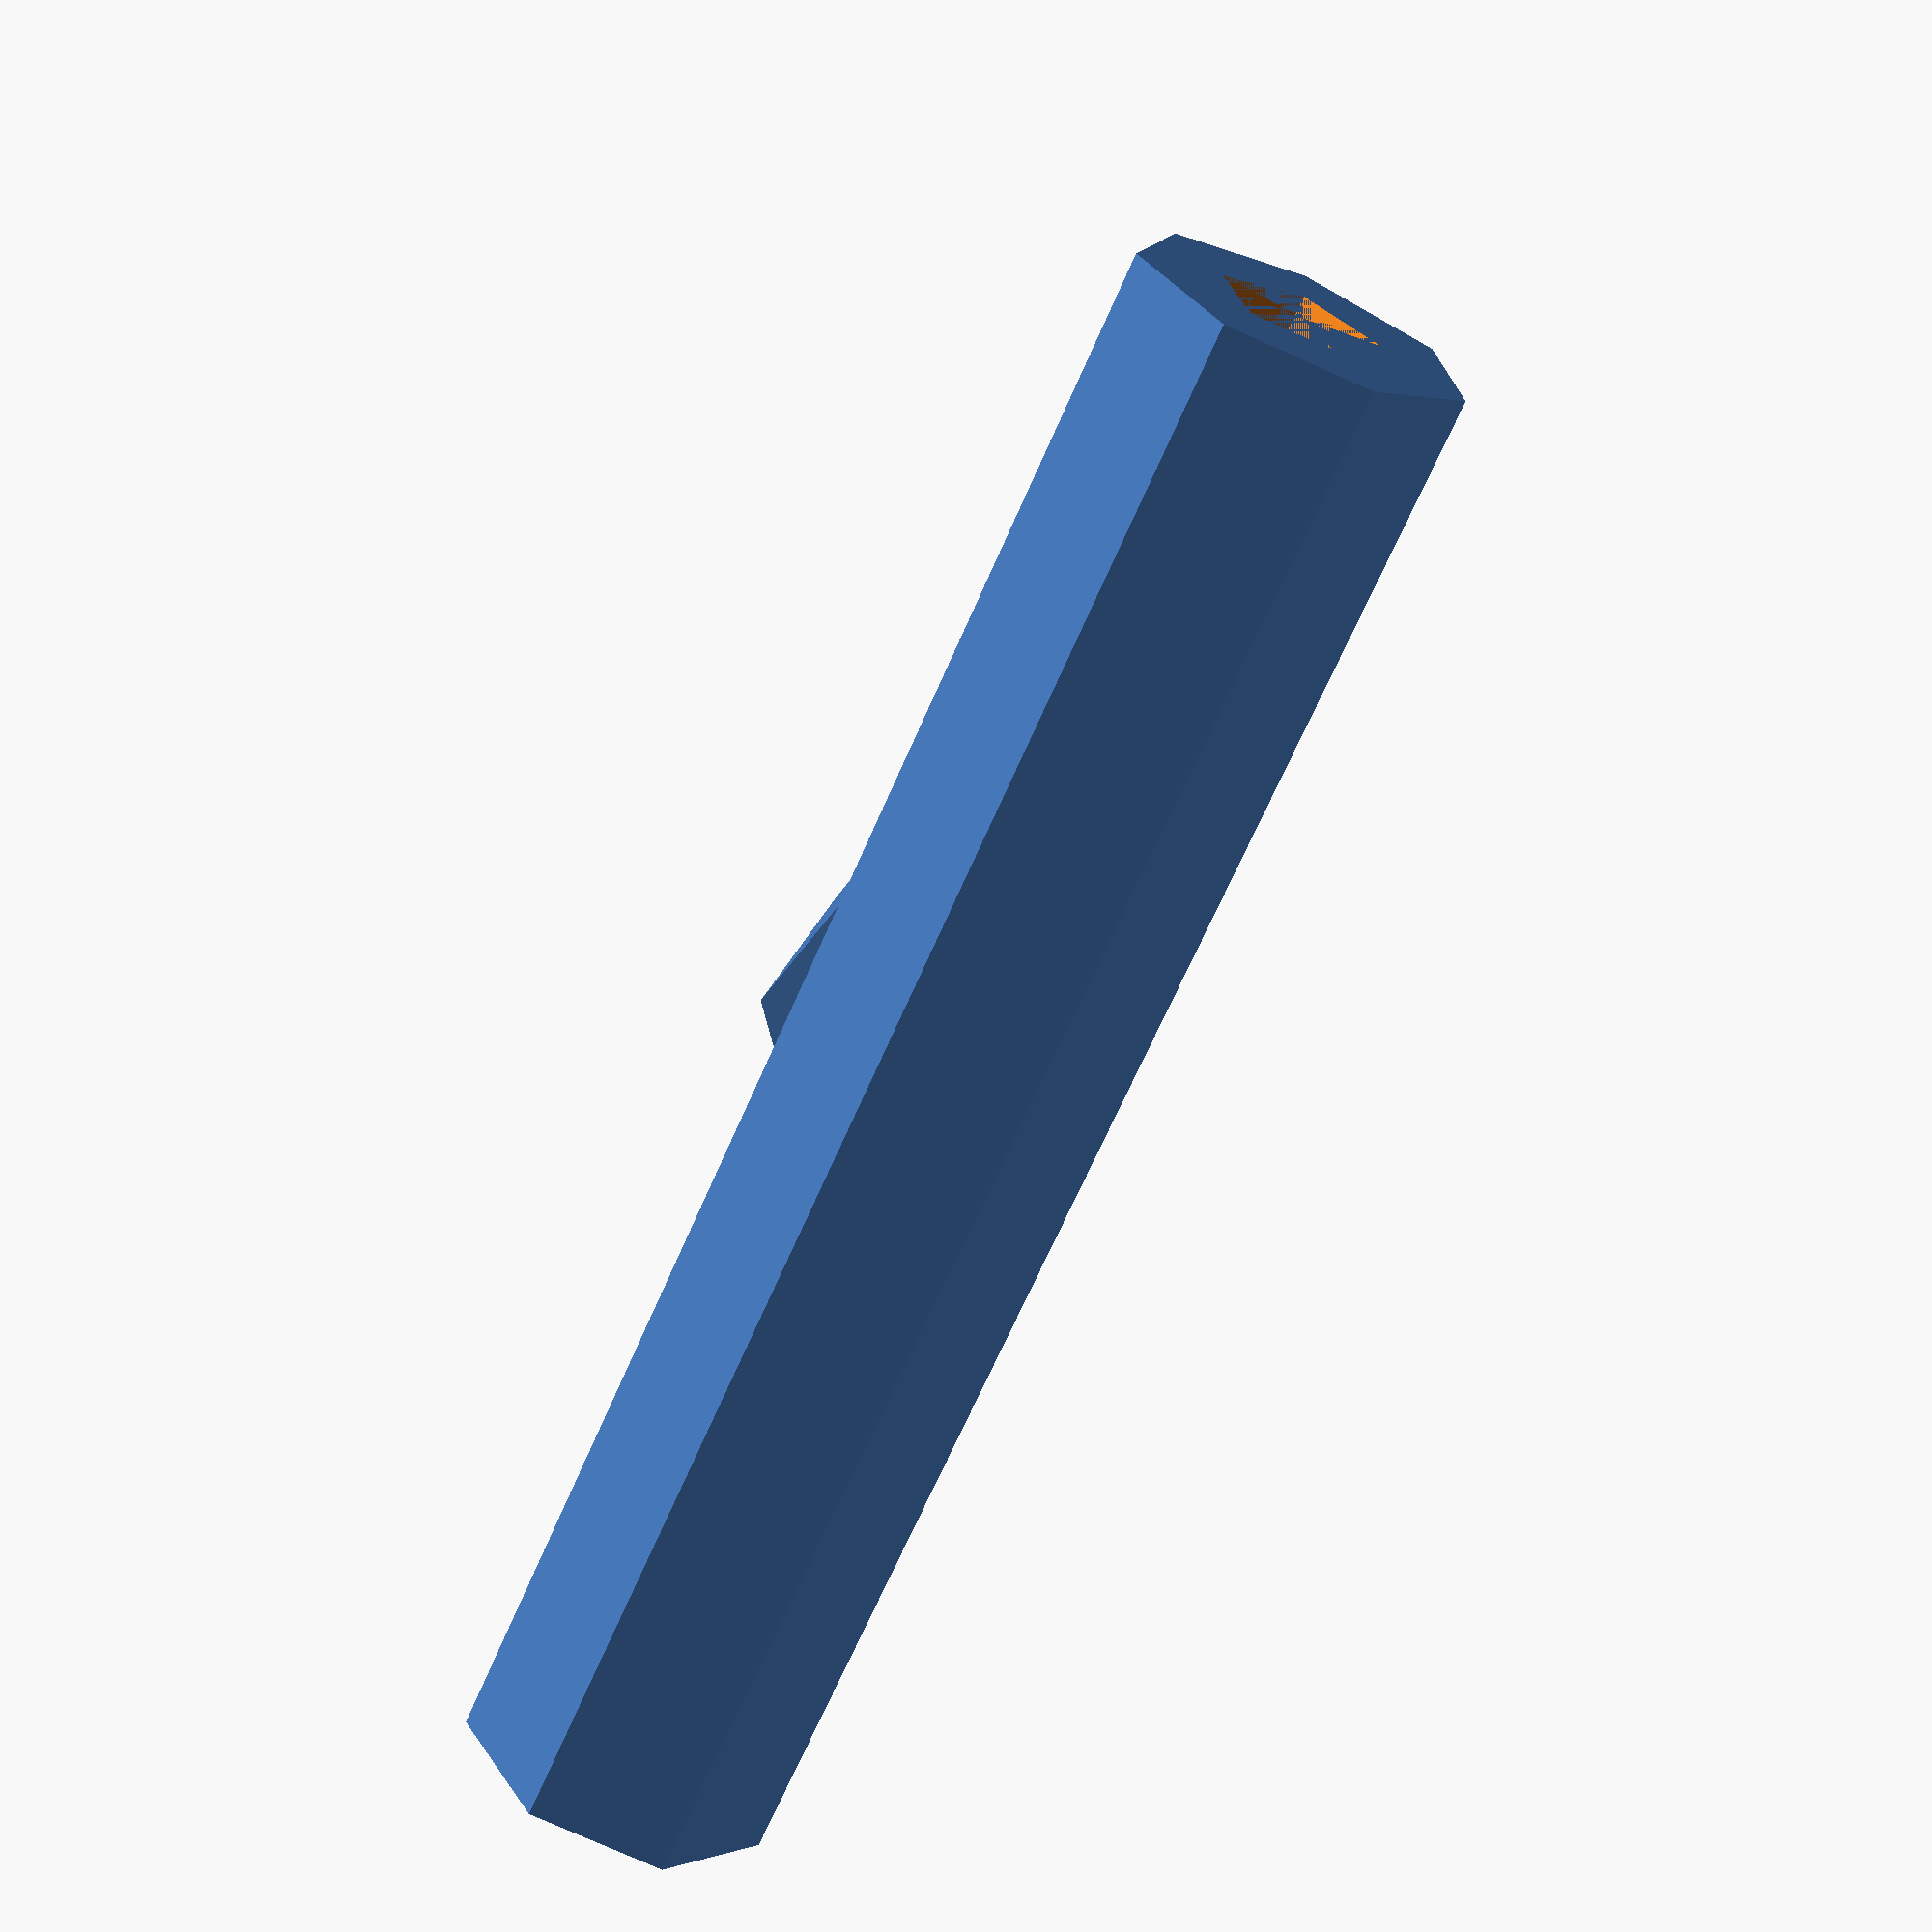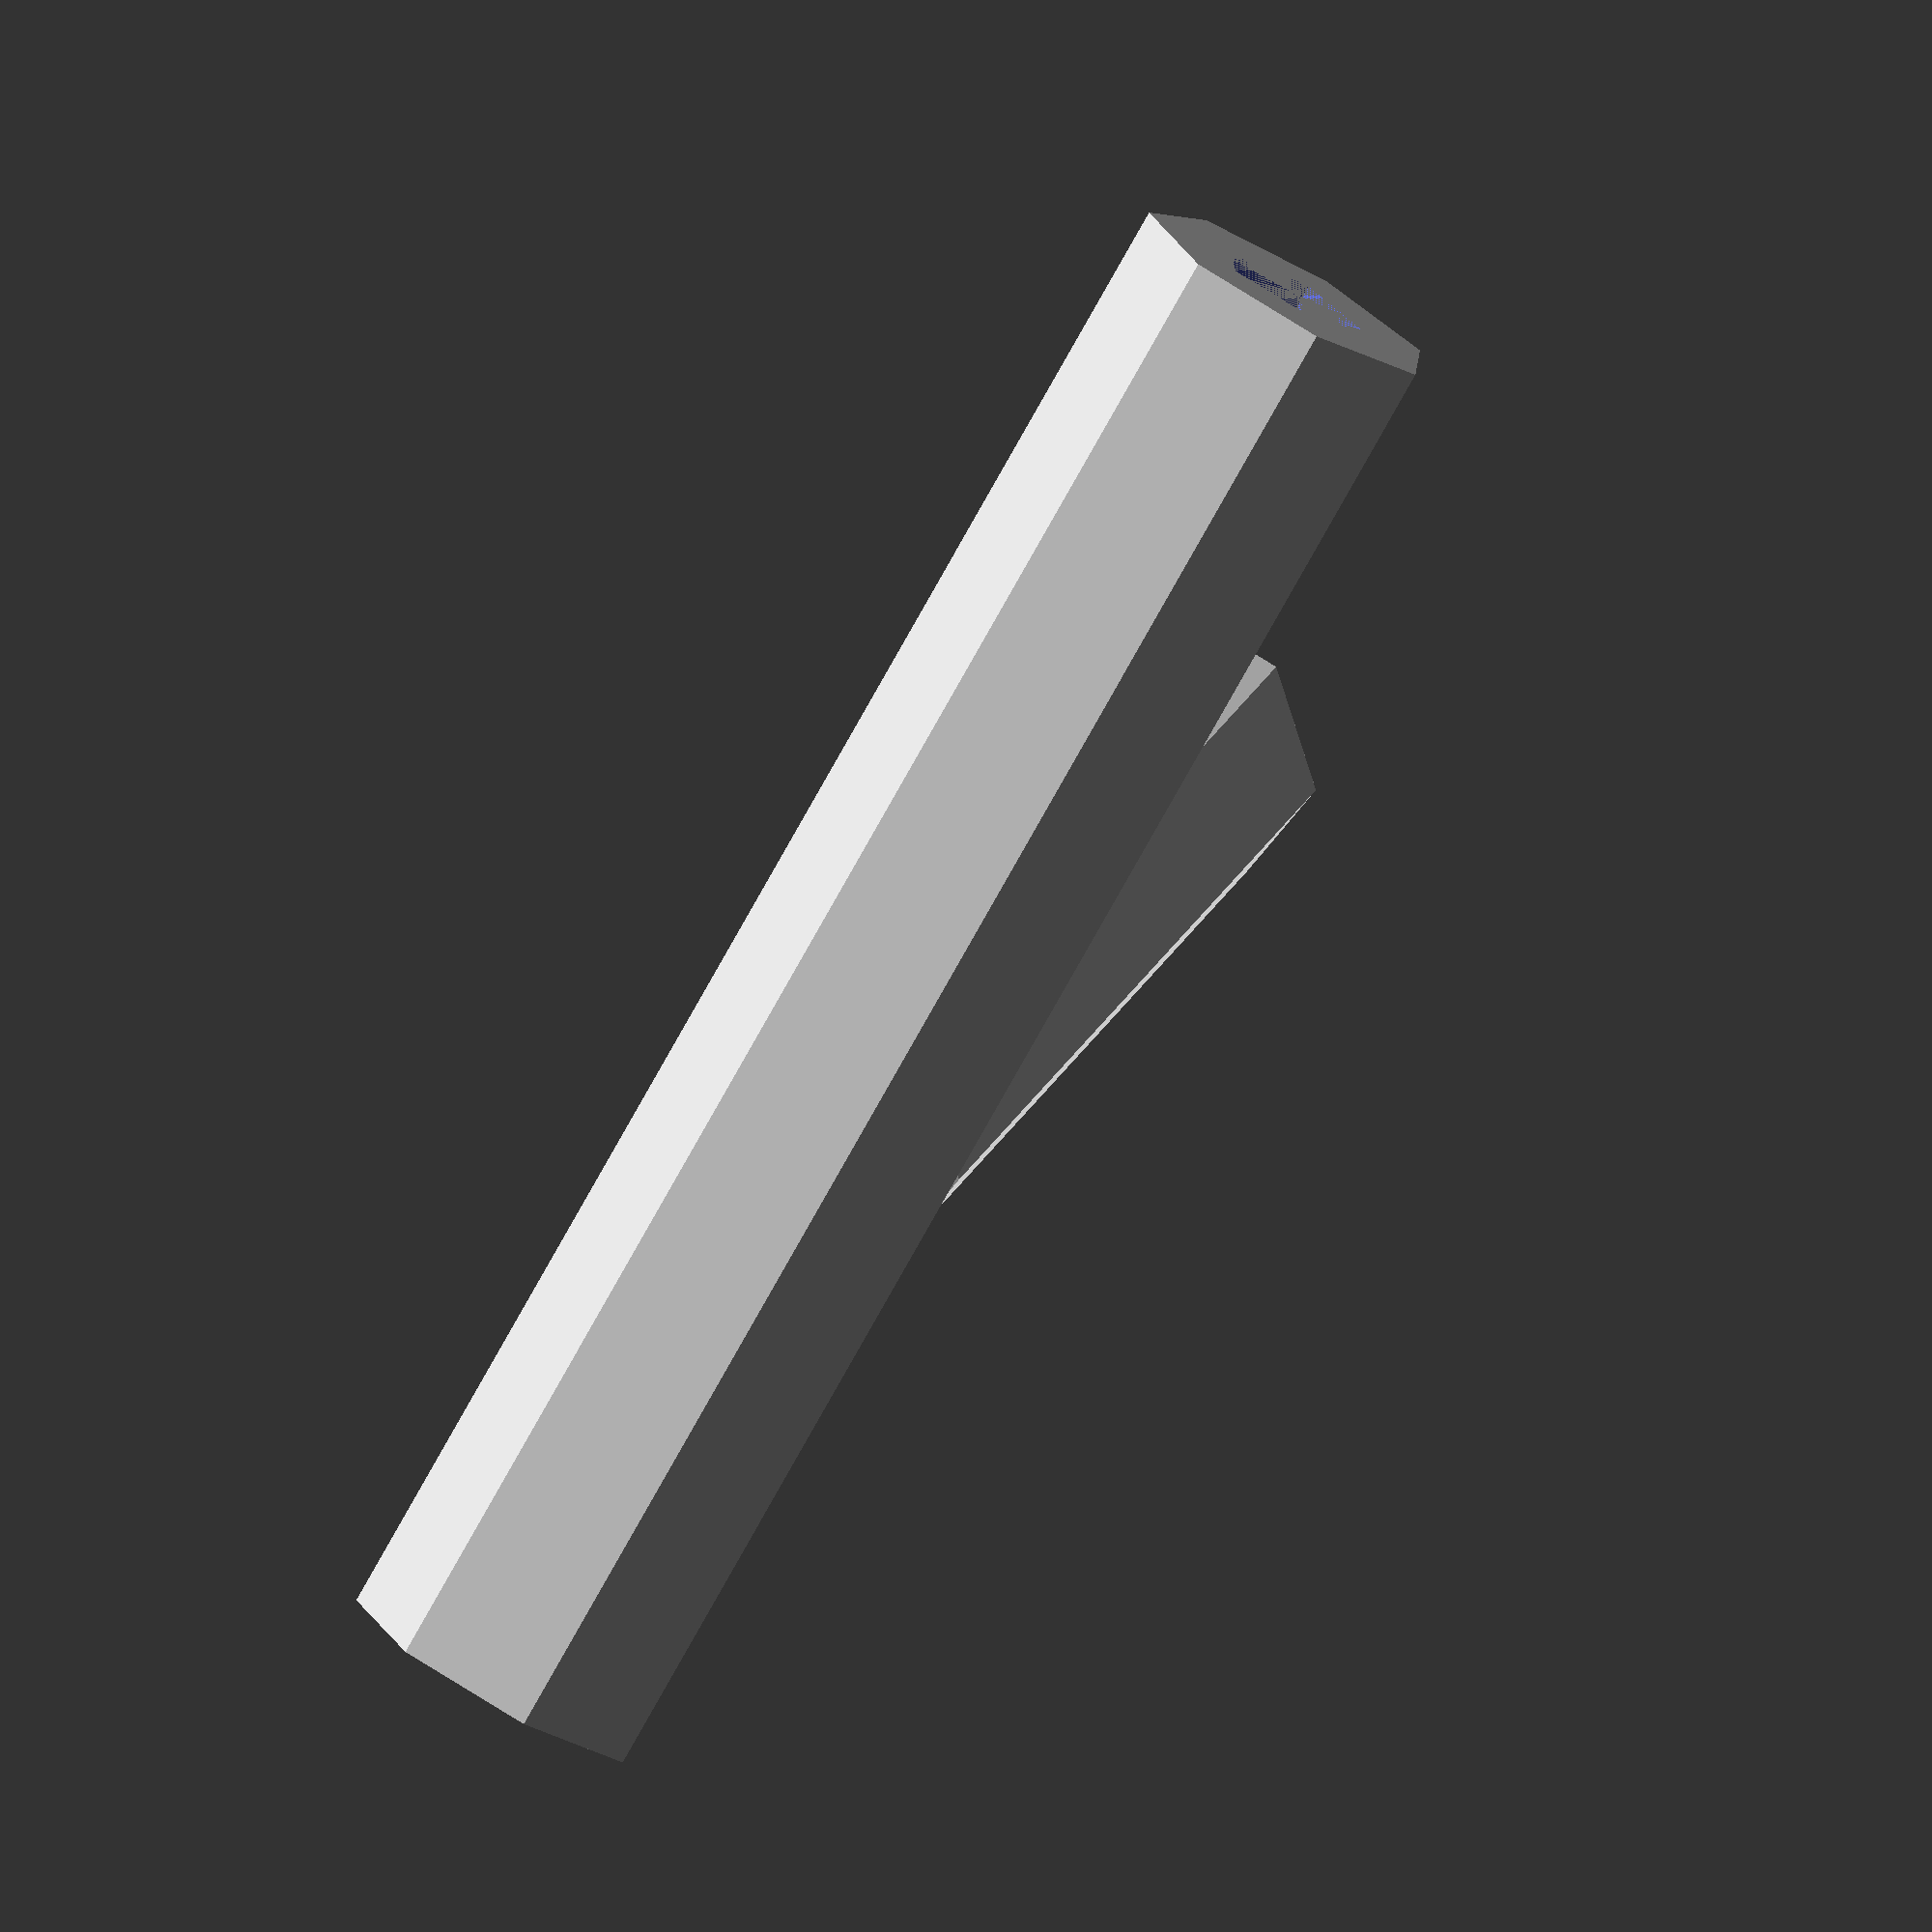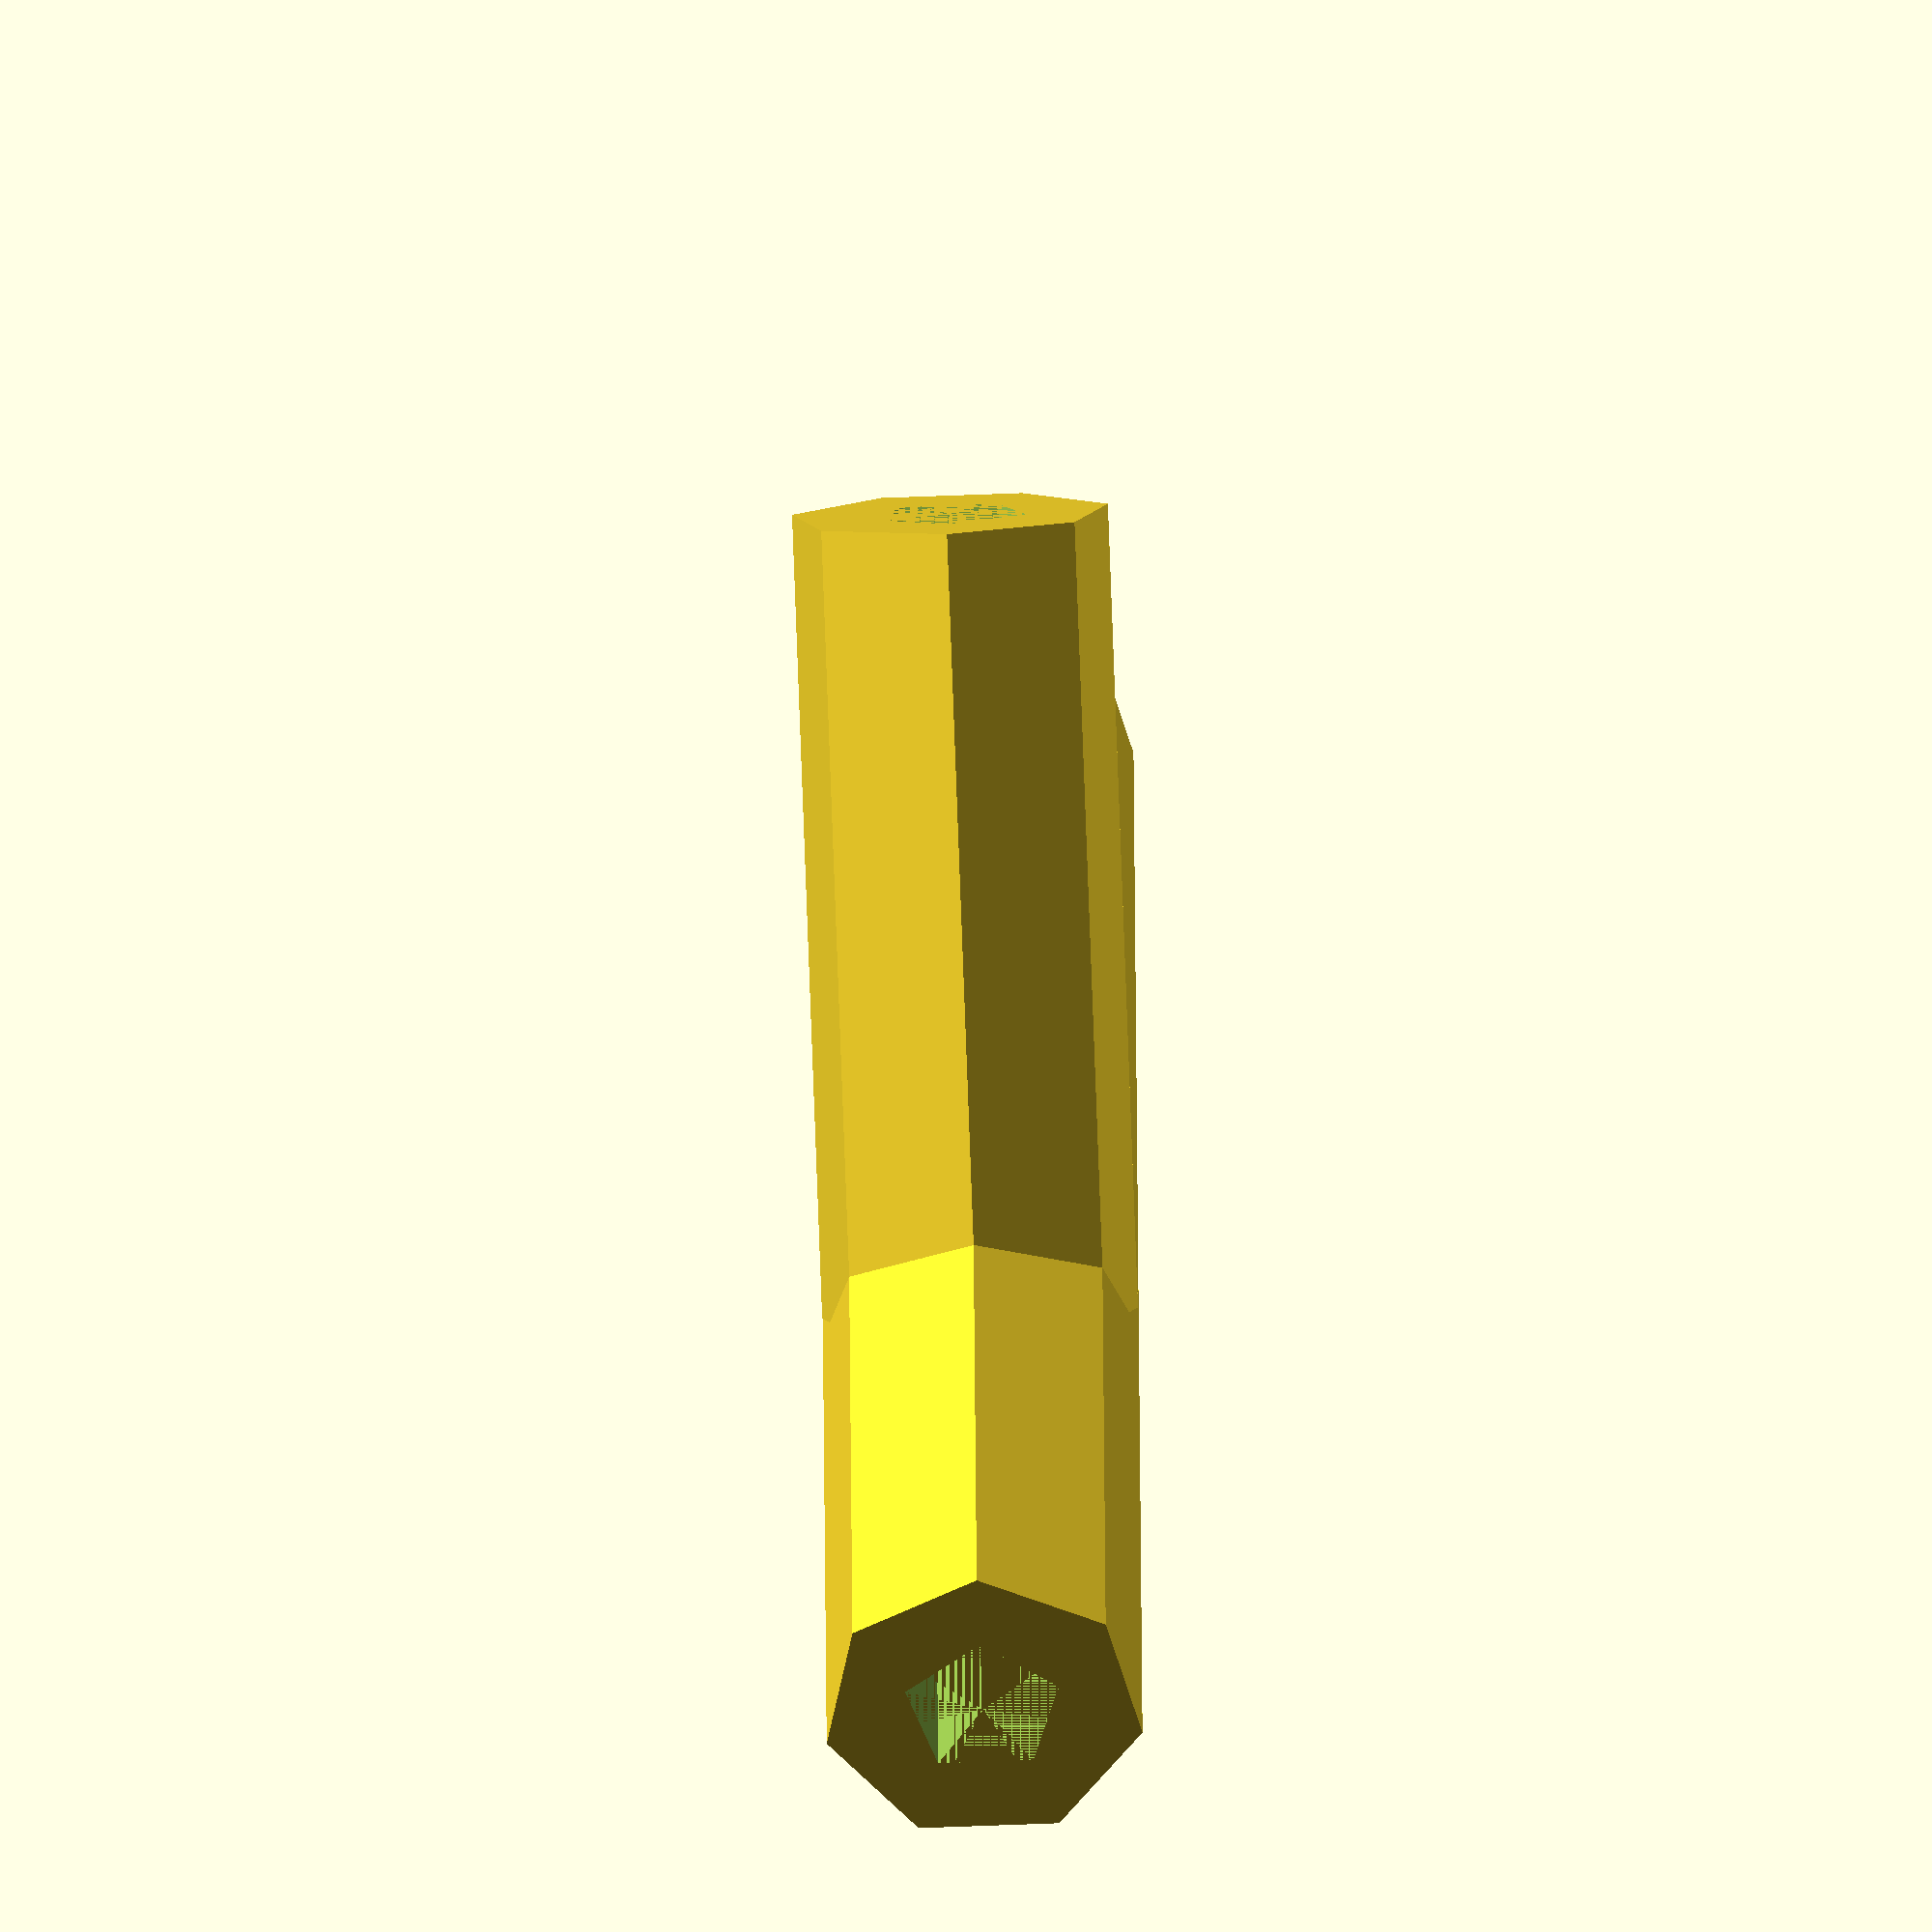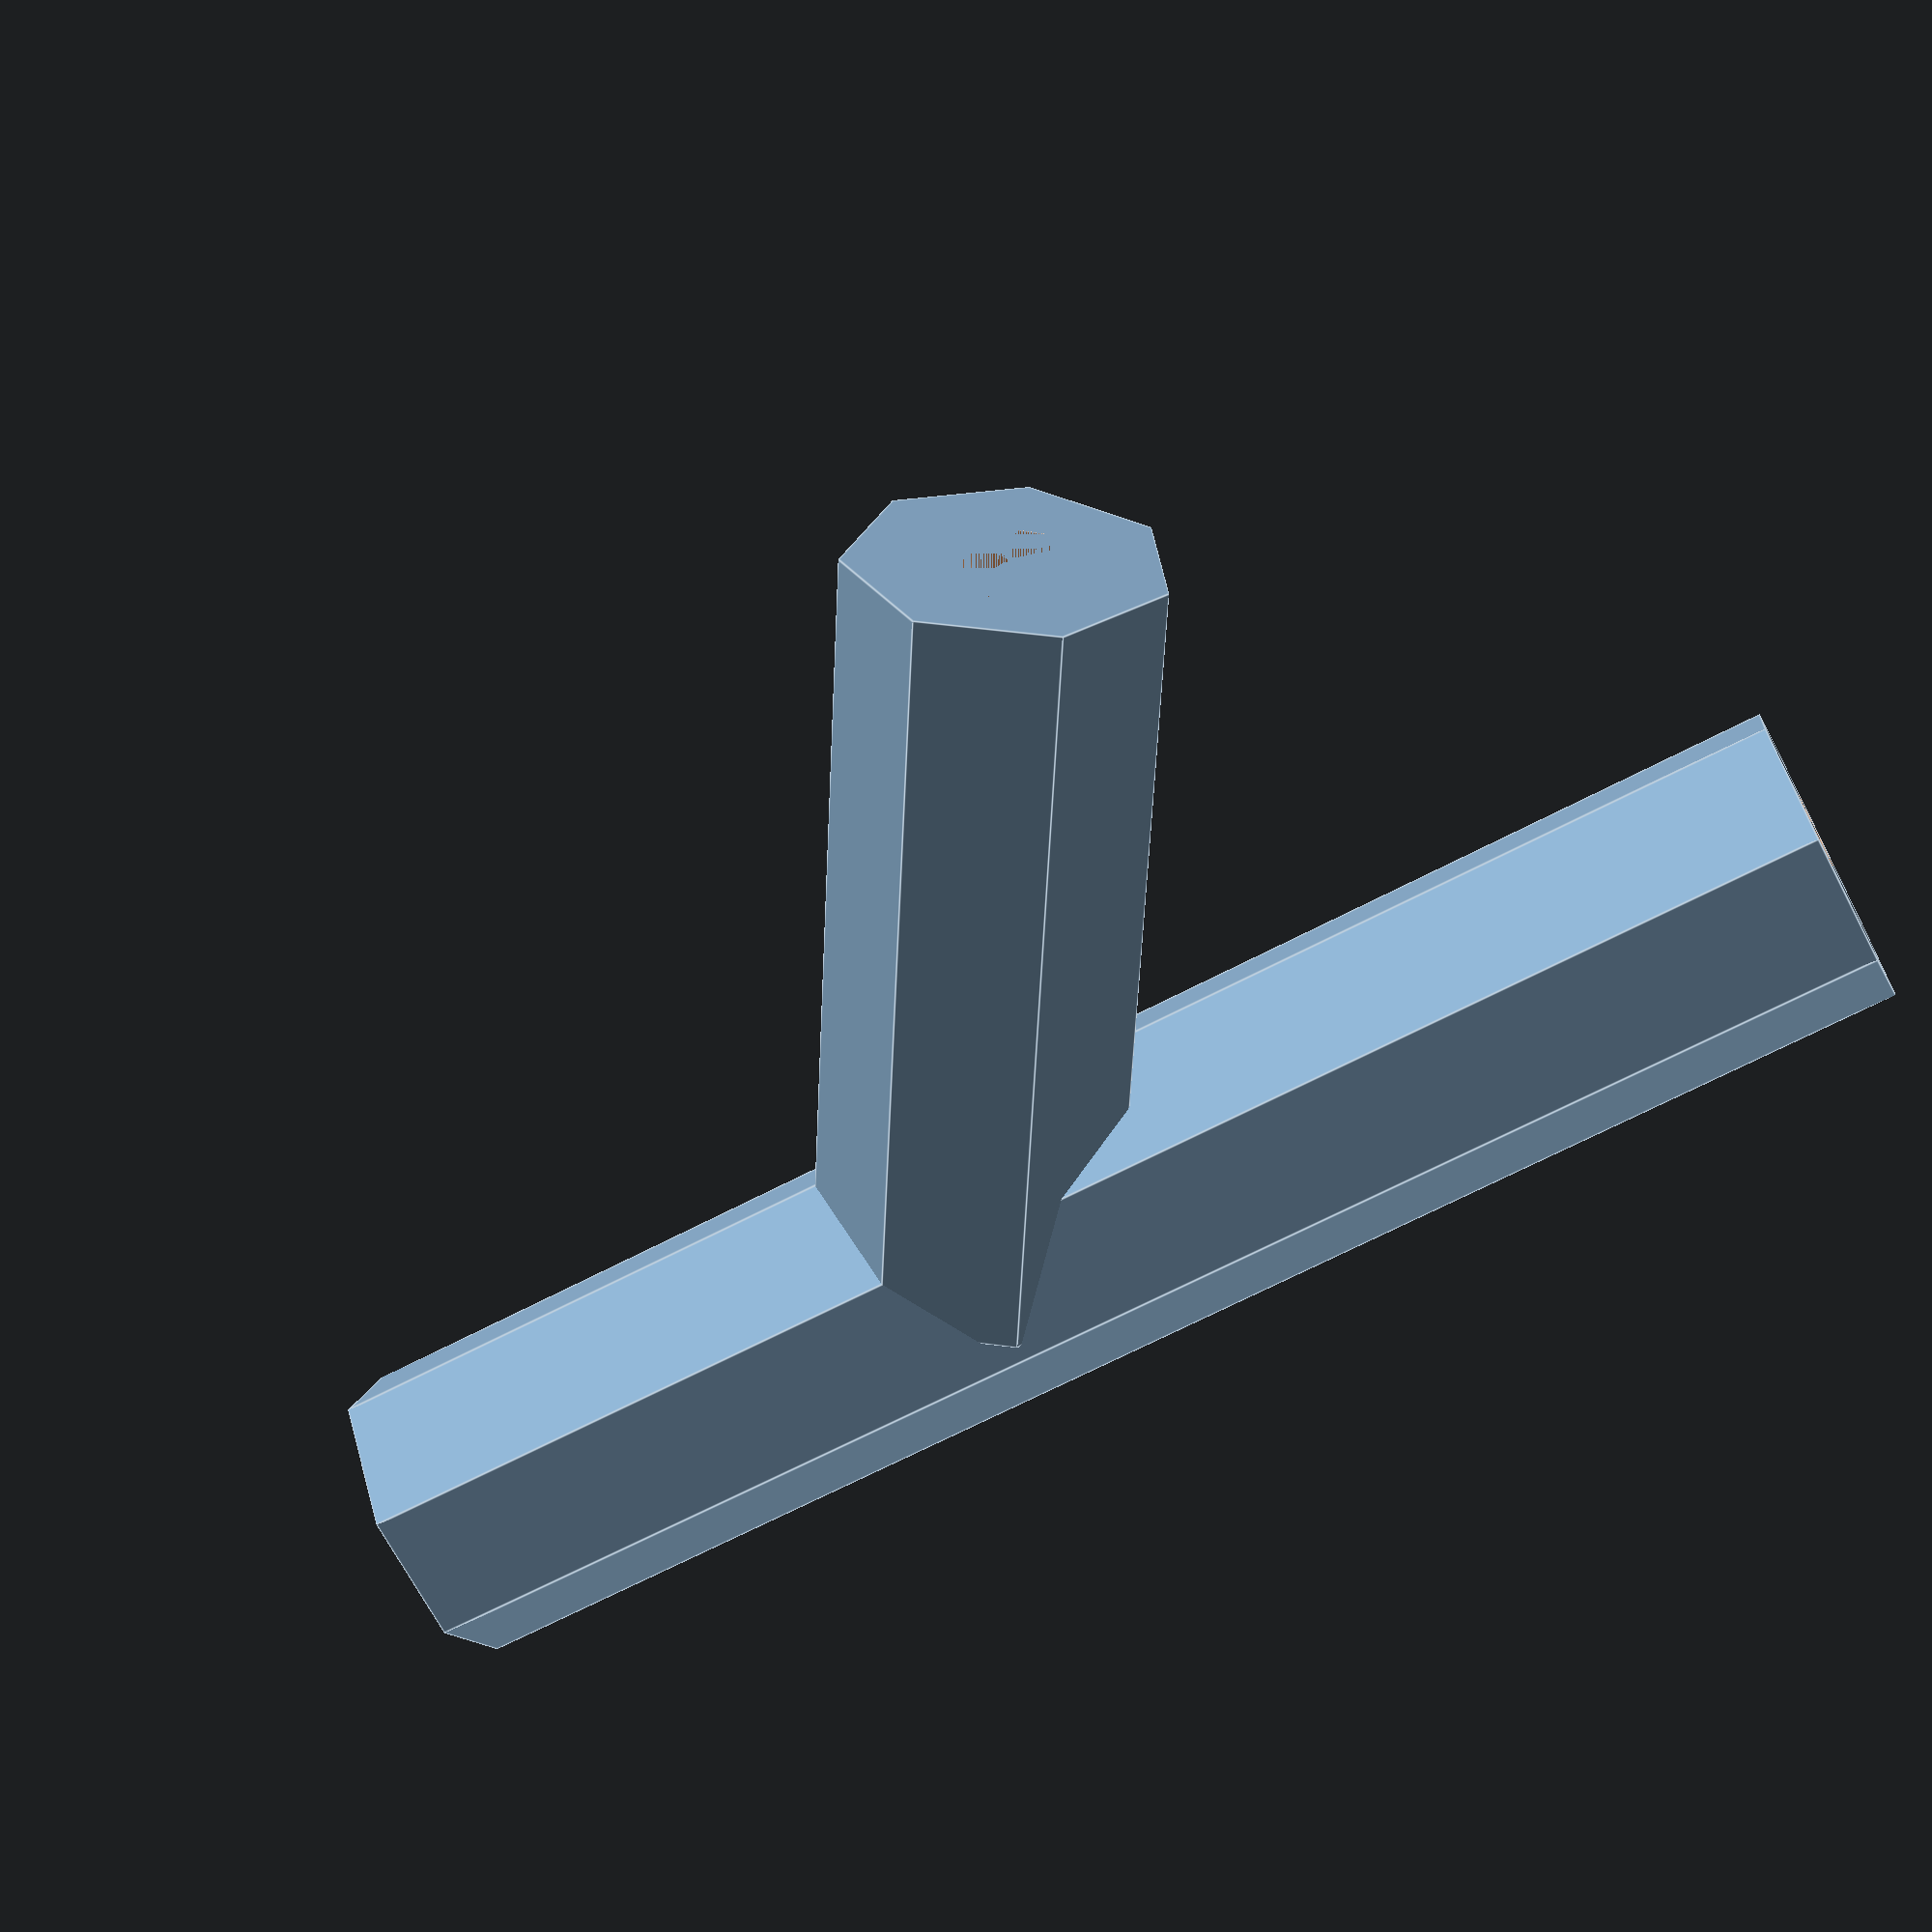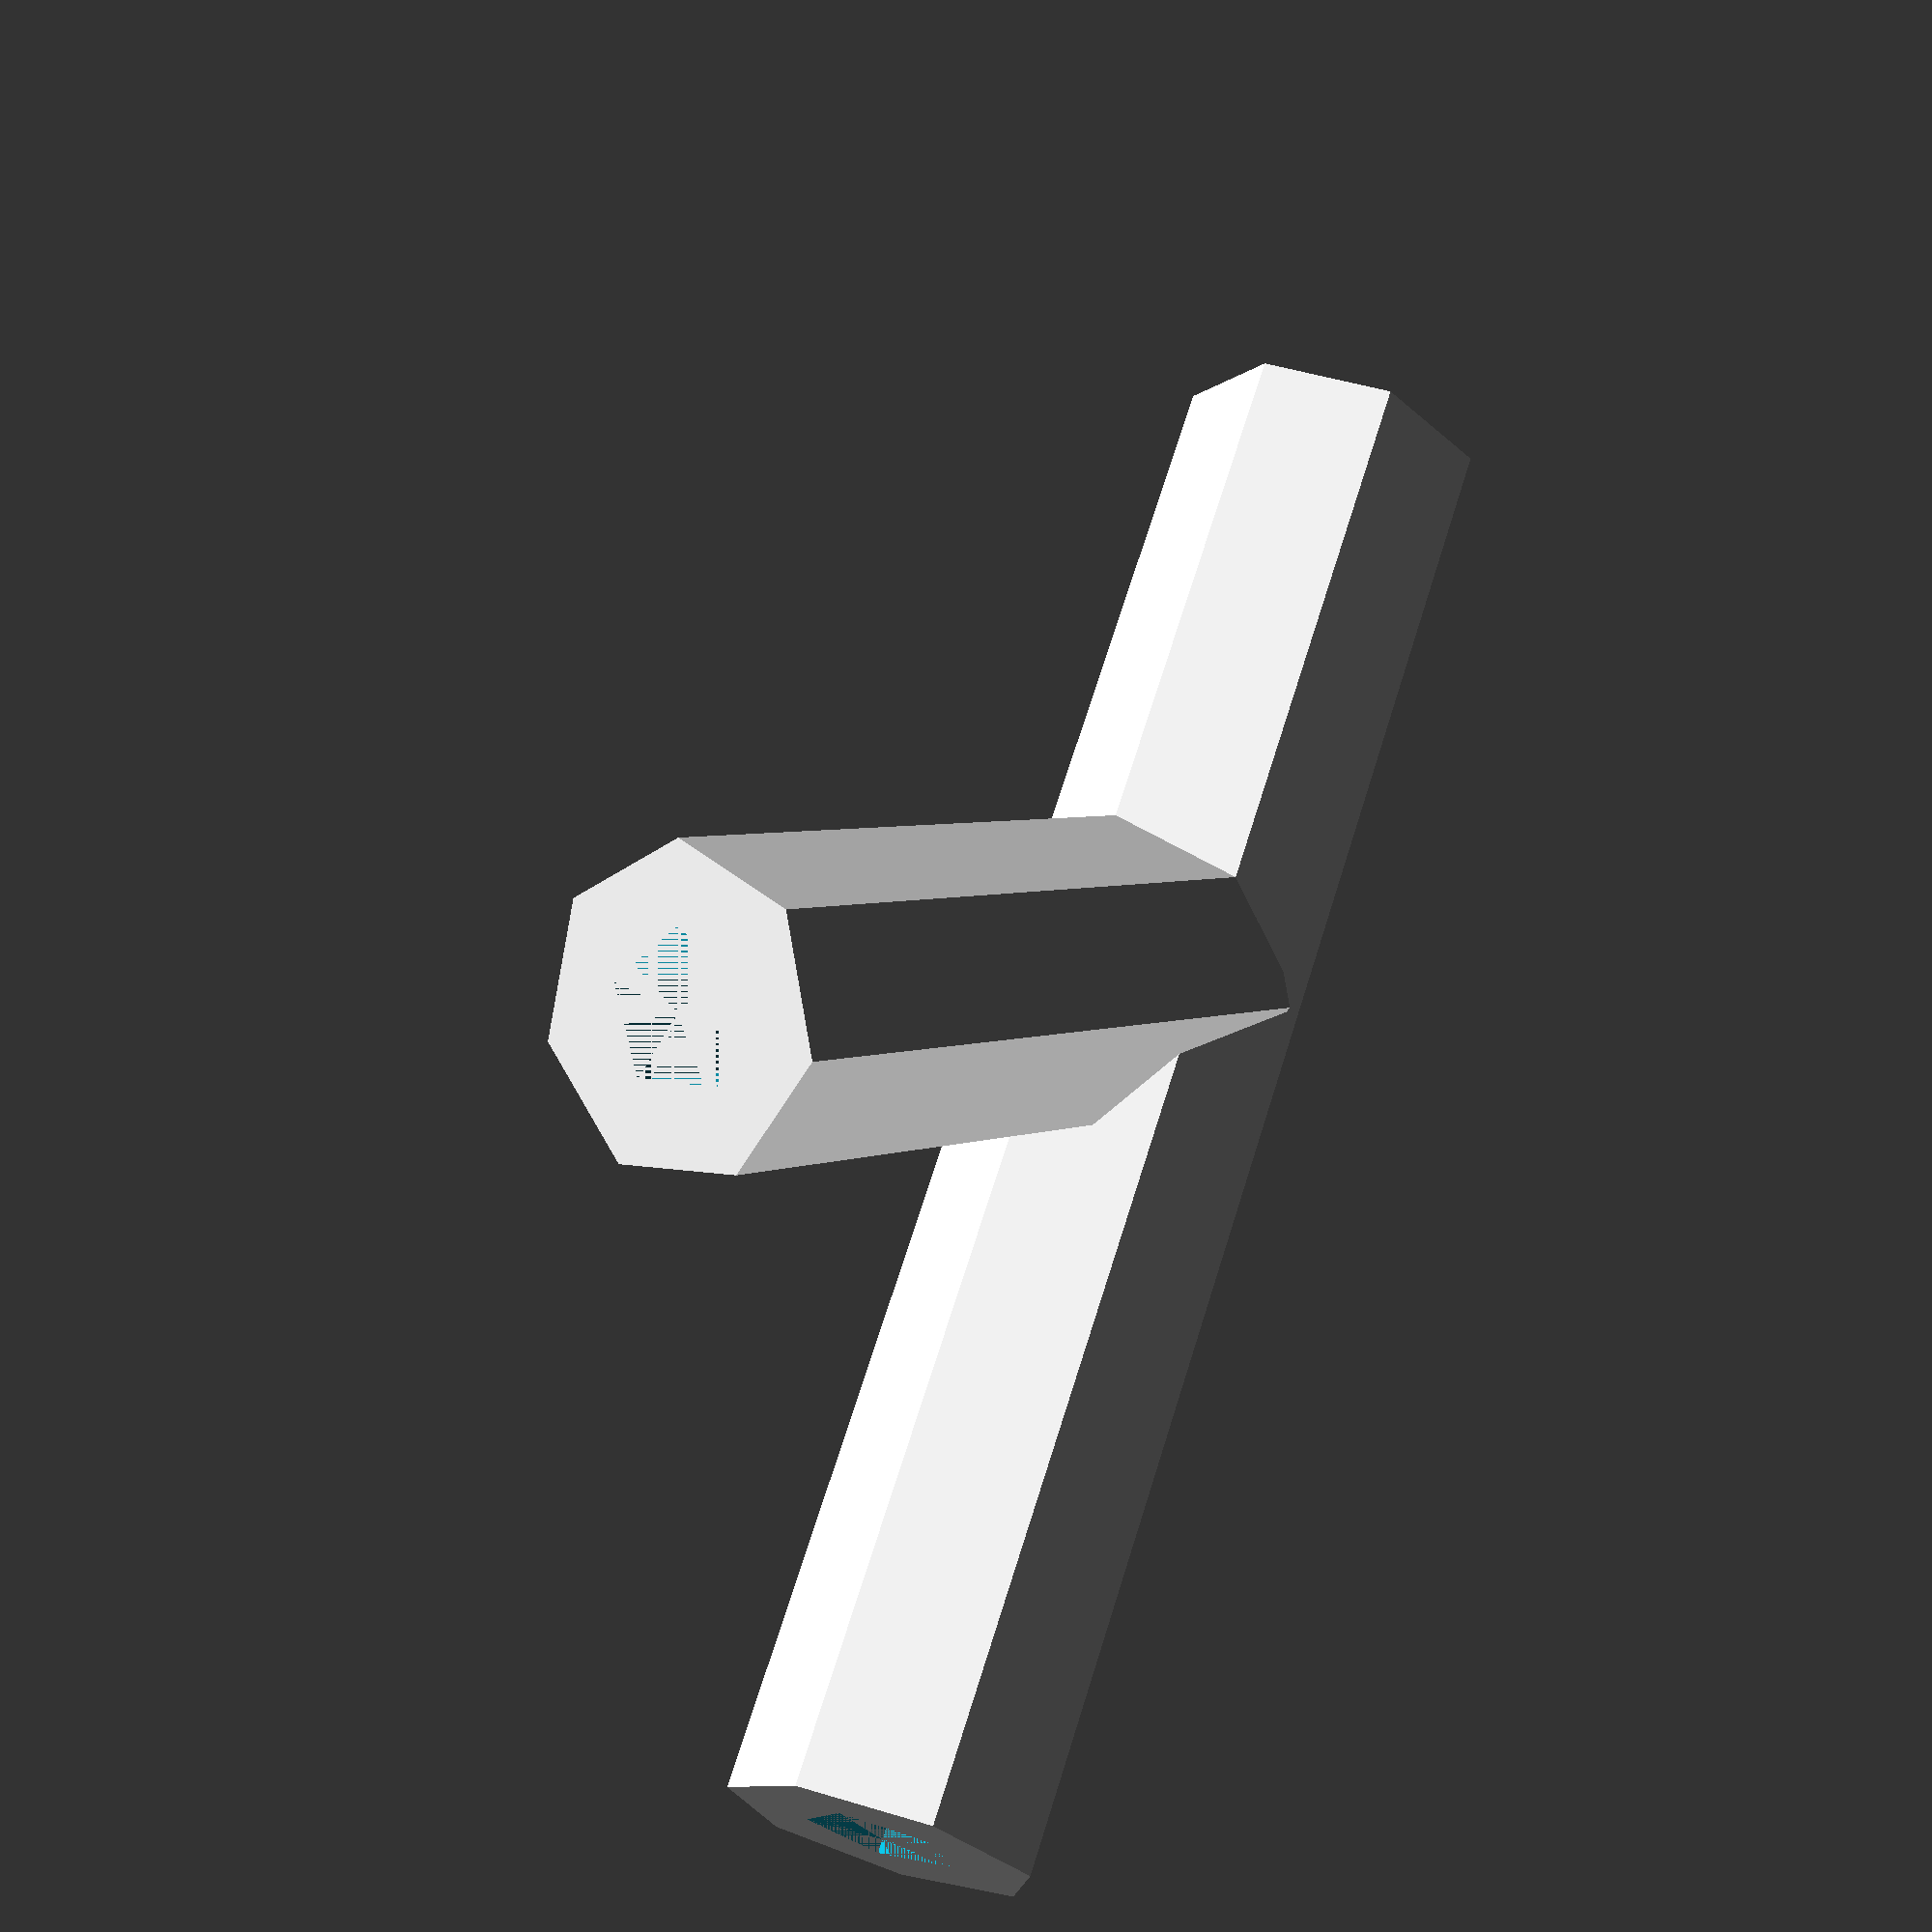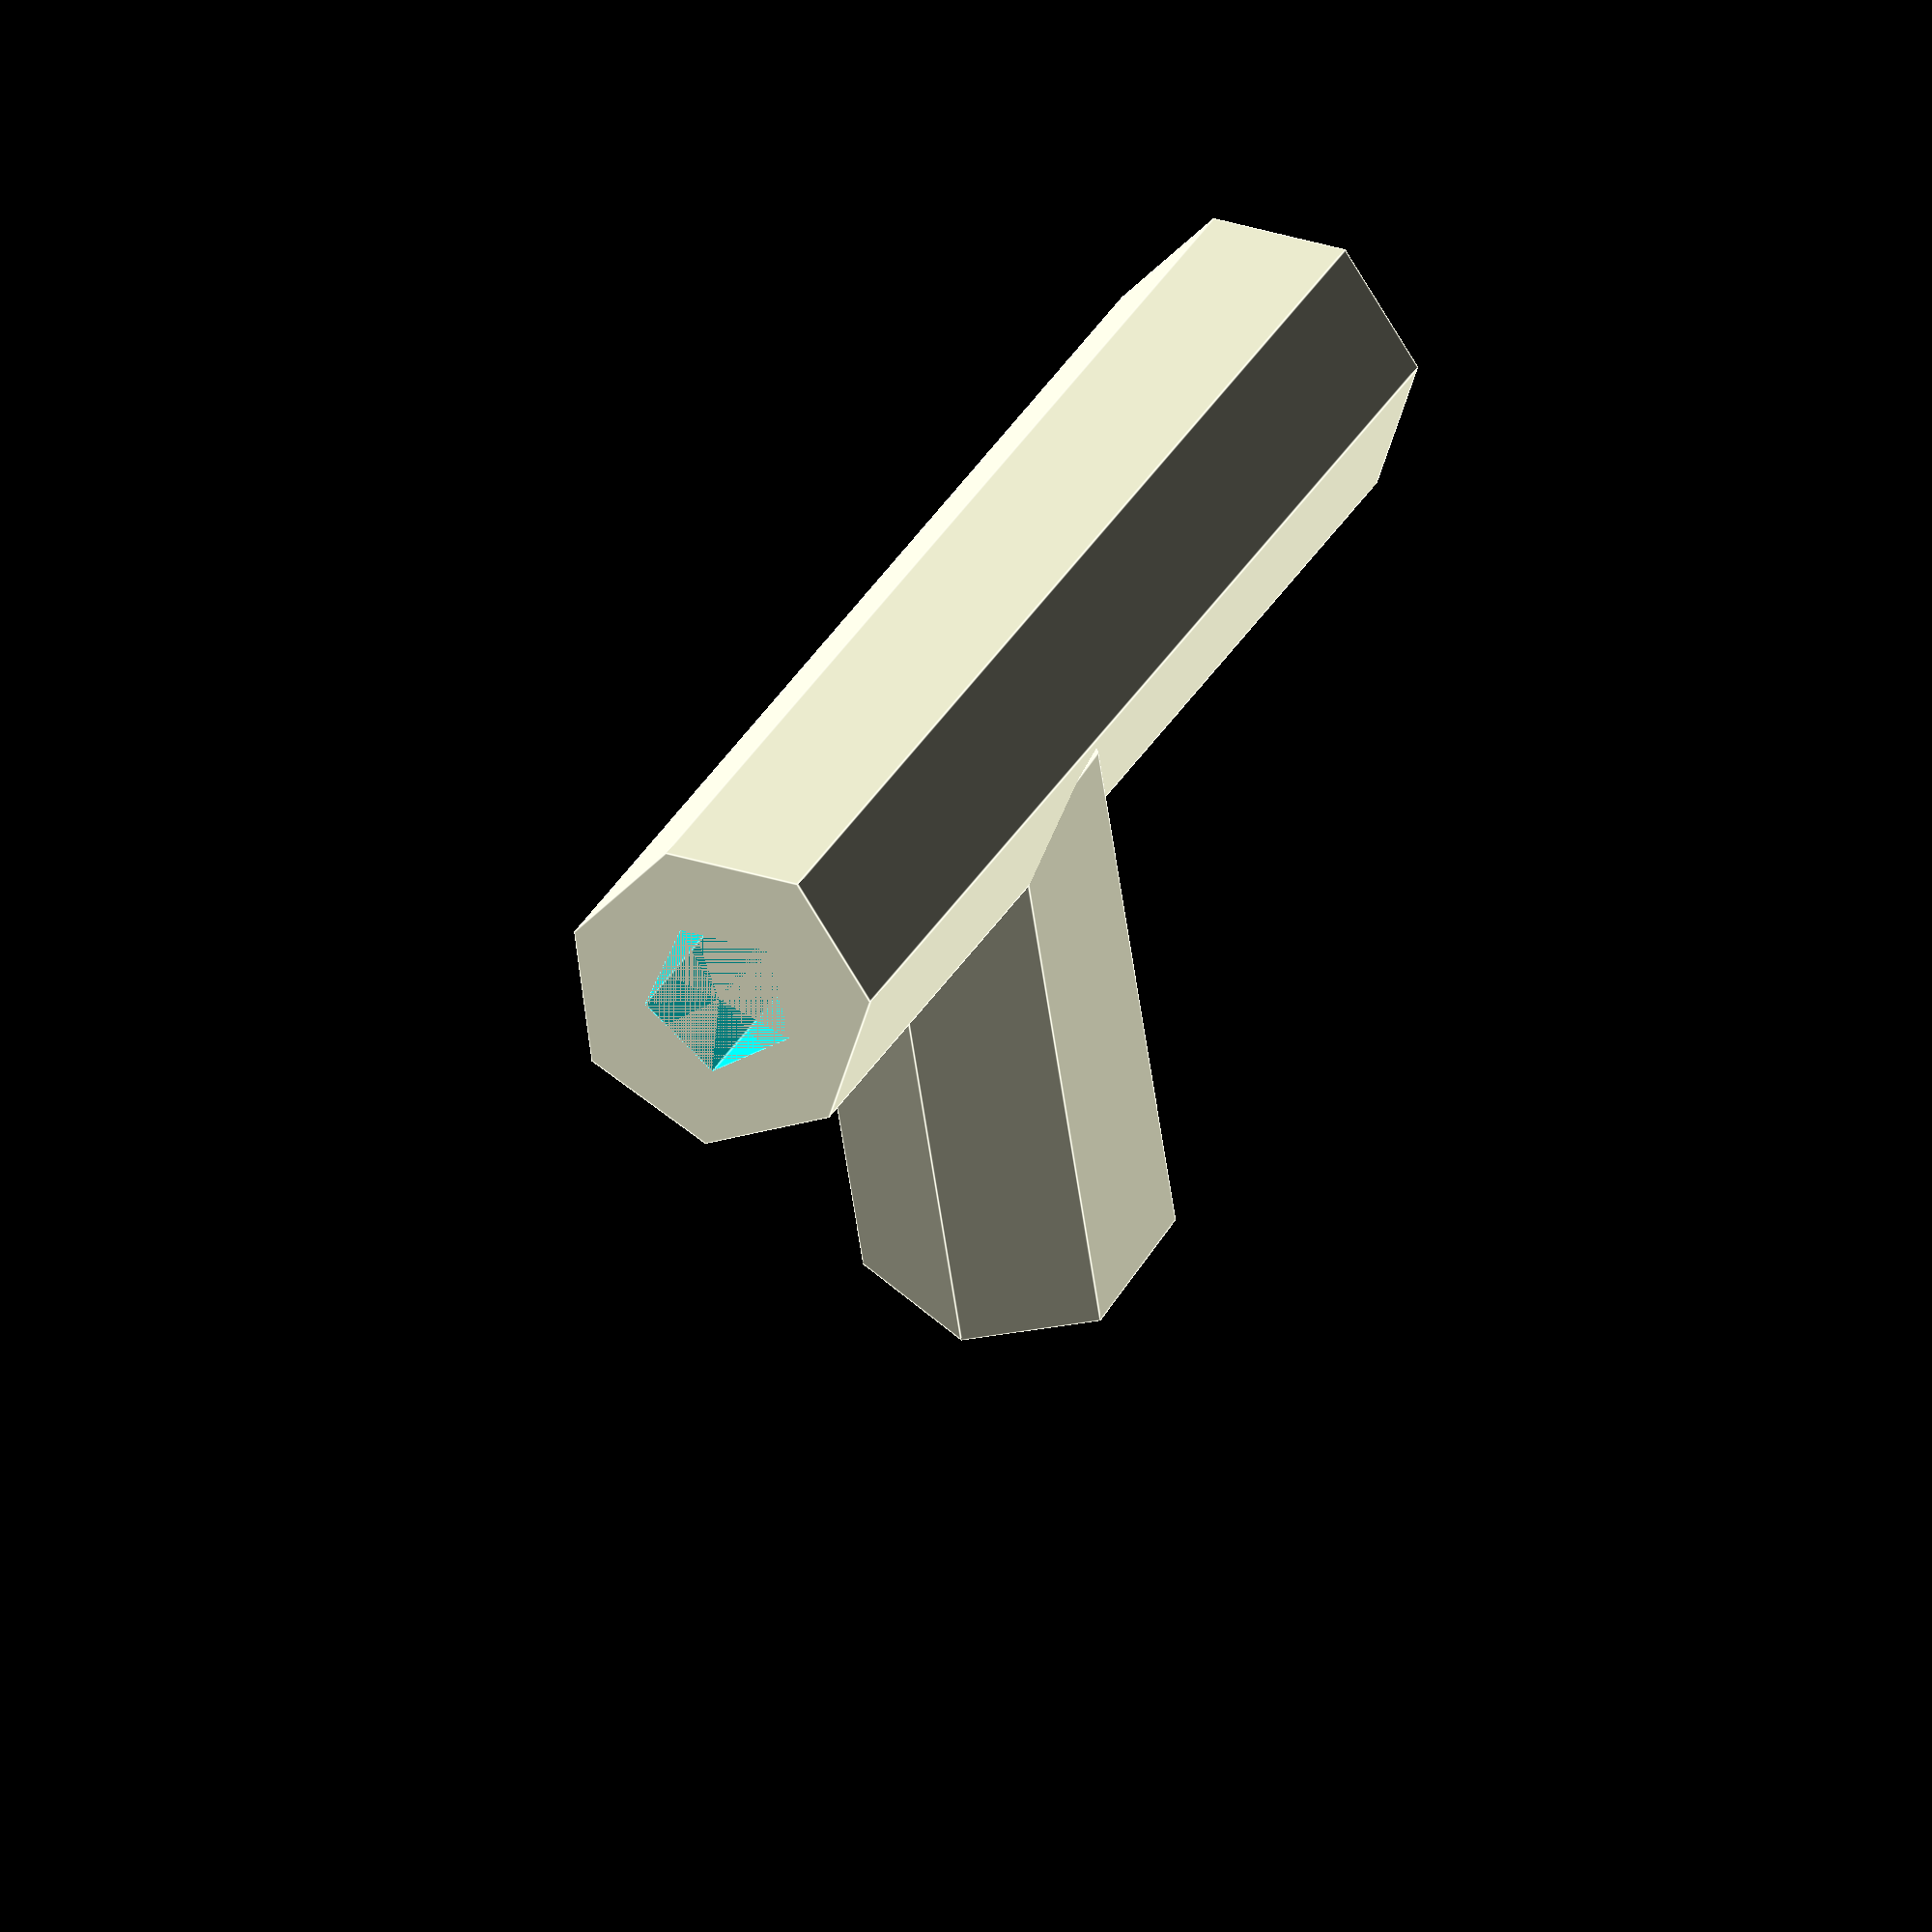
<openscad>
module pin() {
    difference() {
        cylinder(10,d=4);
        cylinder(10,d=2);
    }
}

module tube() {
    difference() {
        cylinder(20,d=4);
        cylinder(20,d=2);
    }
}

rotate([90,0,0]) tube();

translate([0,-8,0]) rotate([90,0,60]) pin();

</openscad>
<views>
elev=259.6 azim=78.3 roll=293.9 proj=p view=solid
elev=107.7 azim=294.8 roll=57.4 proj=o view=solid
elev=60.7 azim=172.1 roll=272.3 proj=o view=solid
elev=148.3 azim=62.7 roll=185.0 proj=p view=edges
elev=175.2 azim=149.2 roll=54.0 proj=p view=wireframe
elev=140.4 azim=255.9 roll=69.6 proj=o view=edges
</views>
